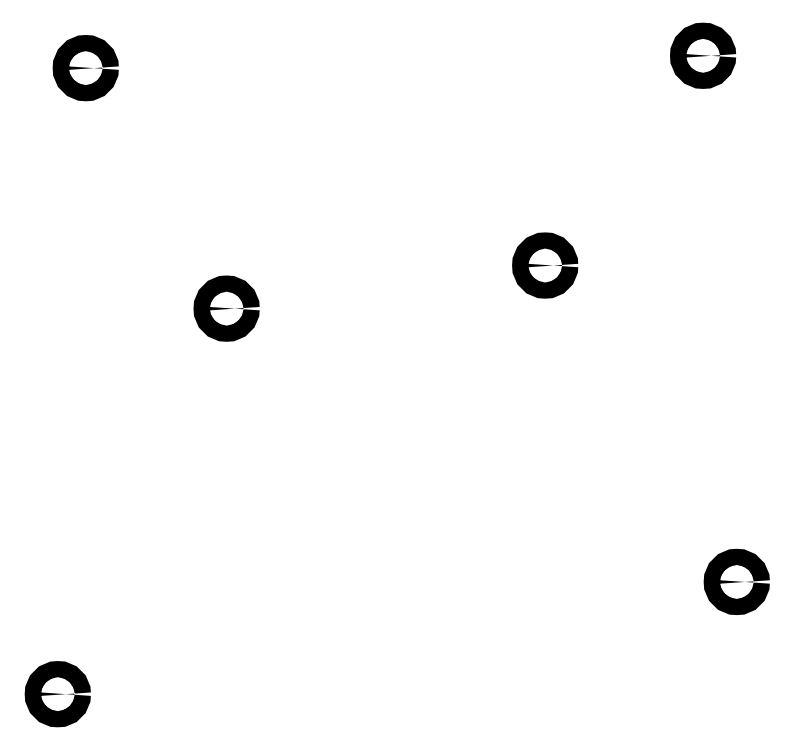
<metadata>
{"format":"dxf","ext":"dxf","renderer":"ezdxf+matplotlib","layout":"modelspace","background":"white","min_lineweight":24,"dpi":150}
</metadata>
<code>
0
SECTION
2
ENTITIES
0
CIRCLE
8
0
10
183.5
20
-26.17
40
1.2
0
CIRCLE
8
0
10
284.2
20
-9.525
40
1.2
0
CIRCLE
8
0
10
279.2
20
68.53
40
1.2
0
CIRCLE
8
0
10
187.6
20
66.7
40
1.2
0
CIRCLE
8
0
10
208.5
20
31.02
40
1.2
0
CIRCLE
8
0
10
255.8
20
37.41
40
1.2
0
ENDSEC
0
EOF

</code>
